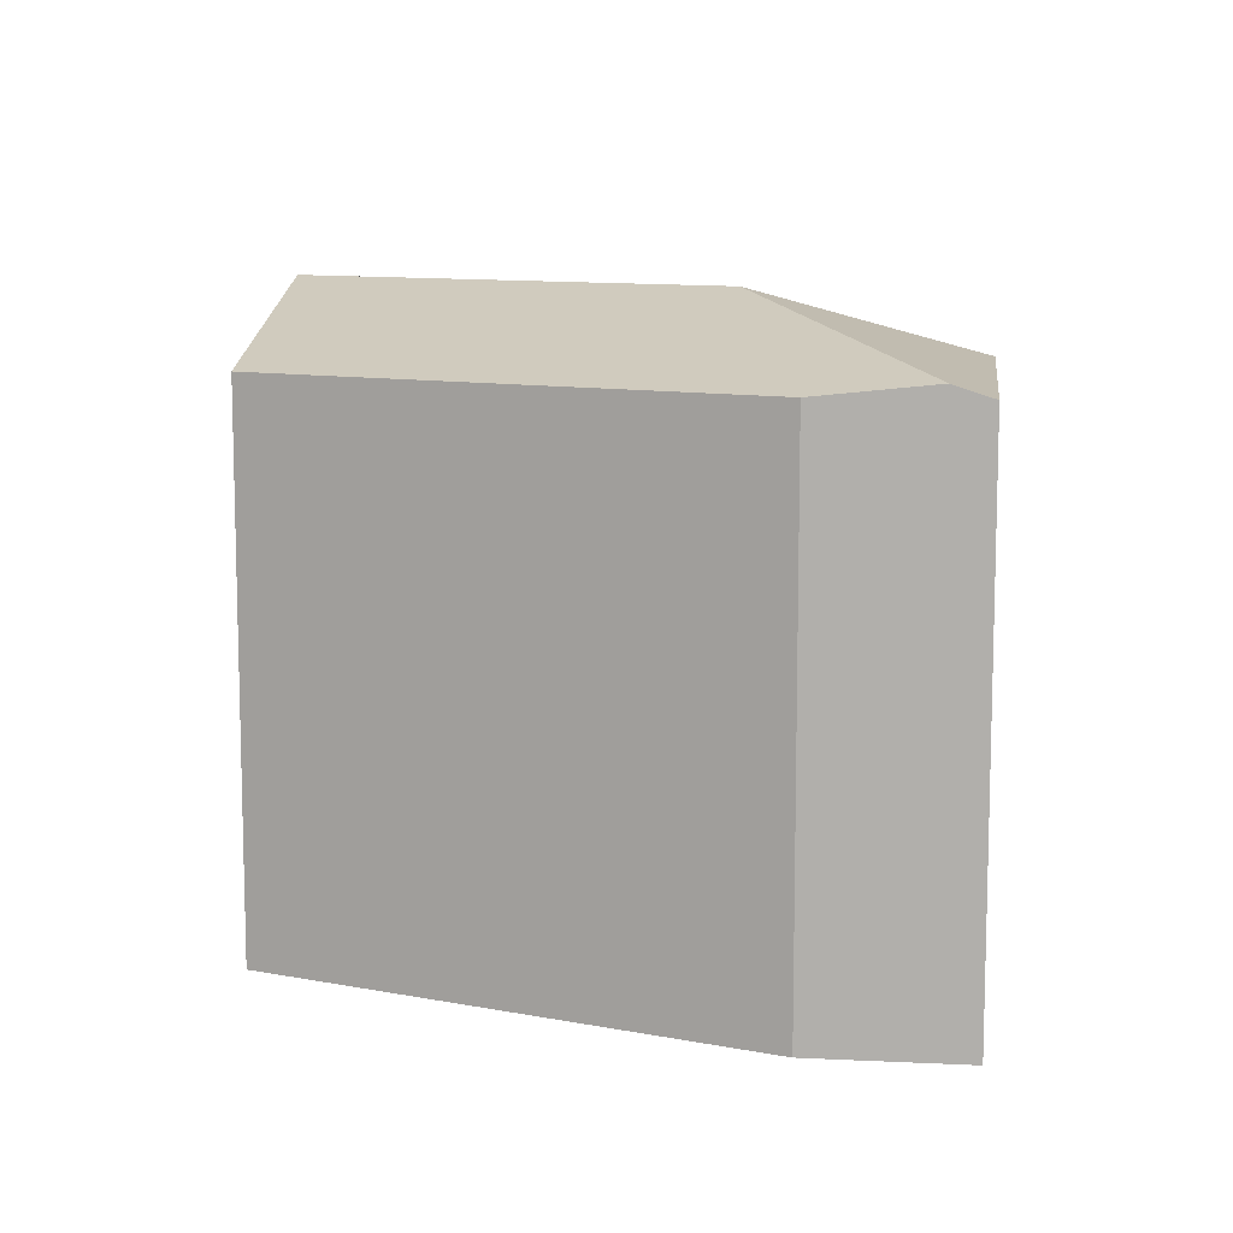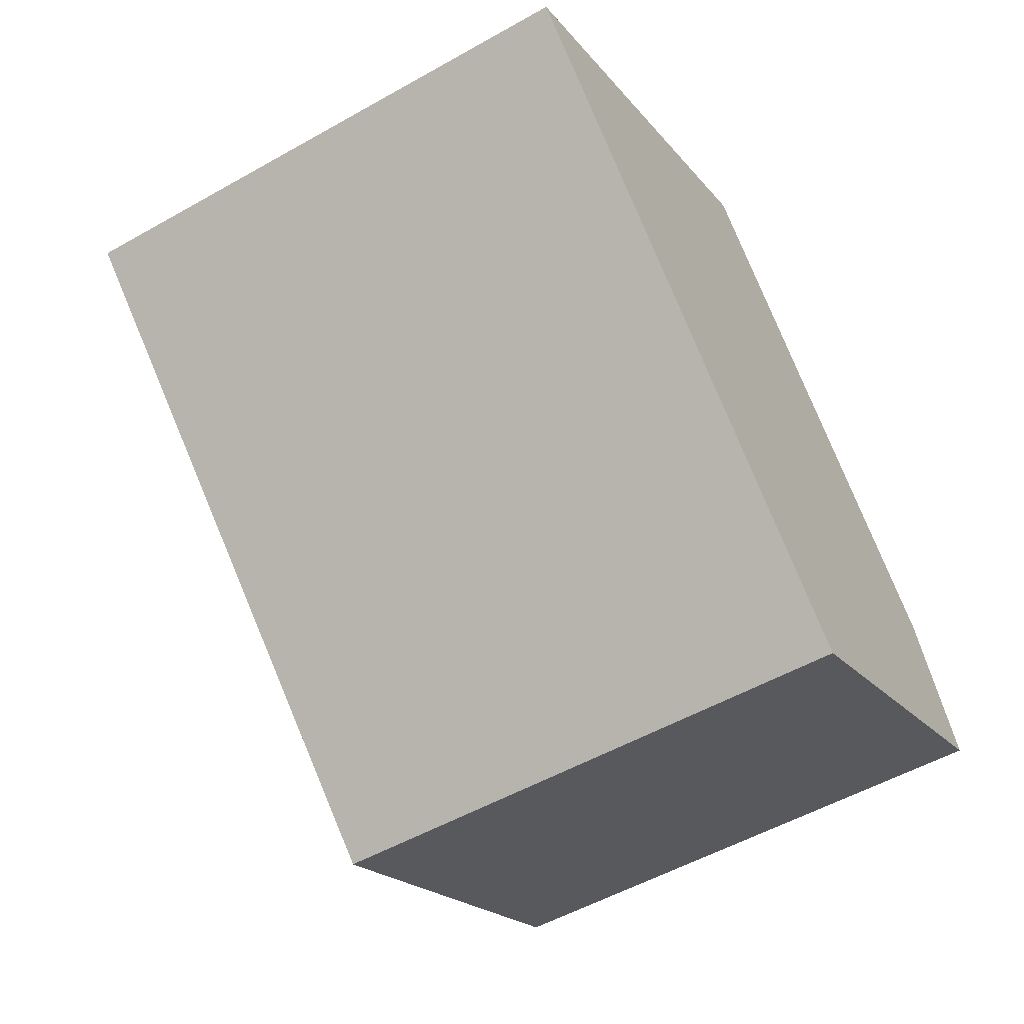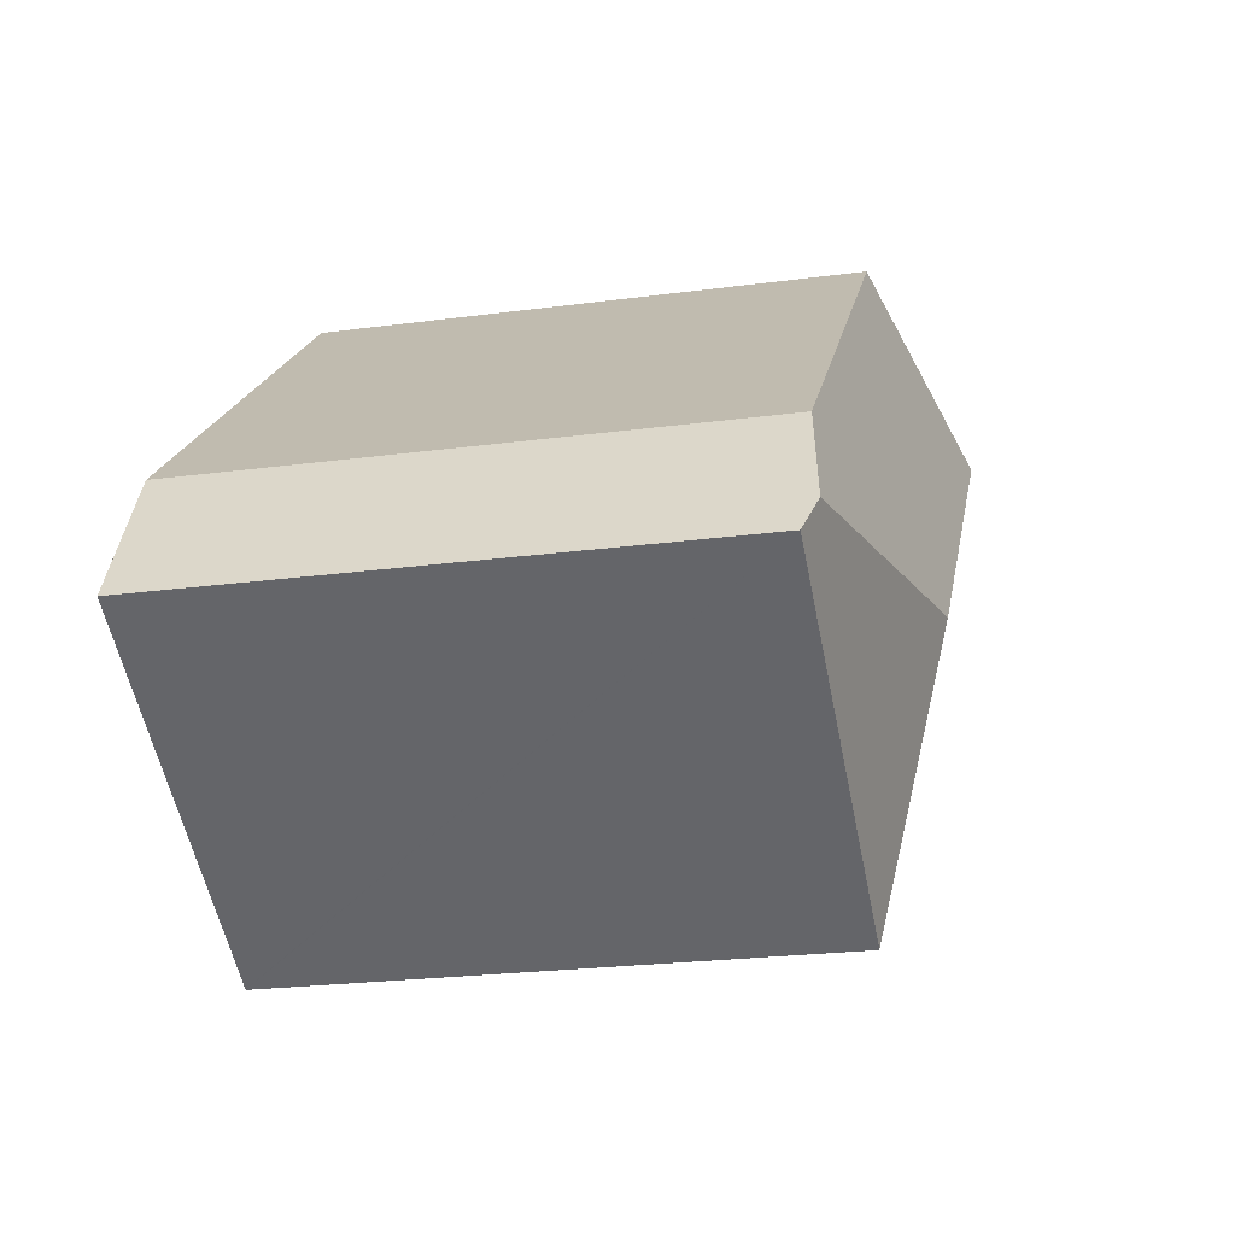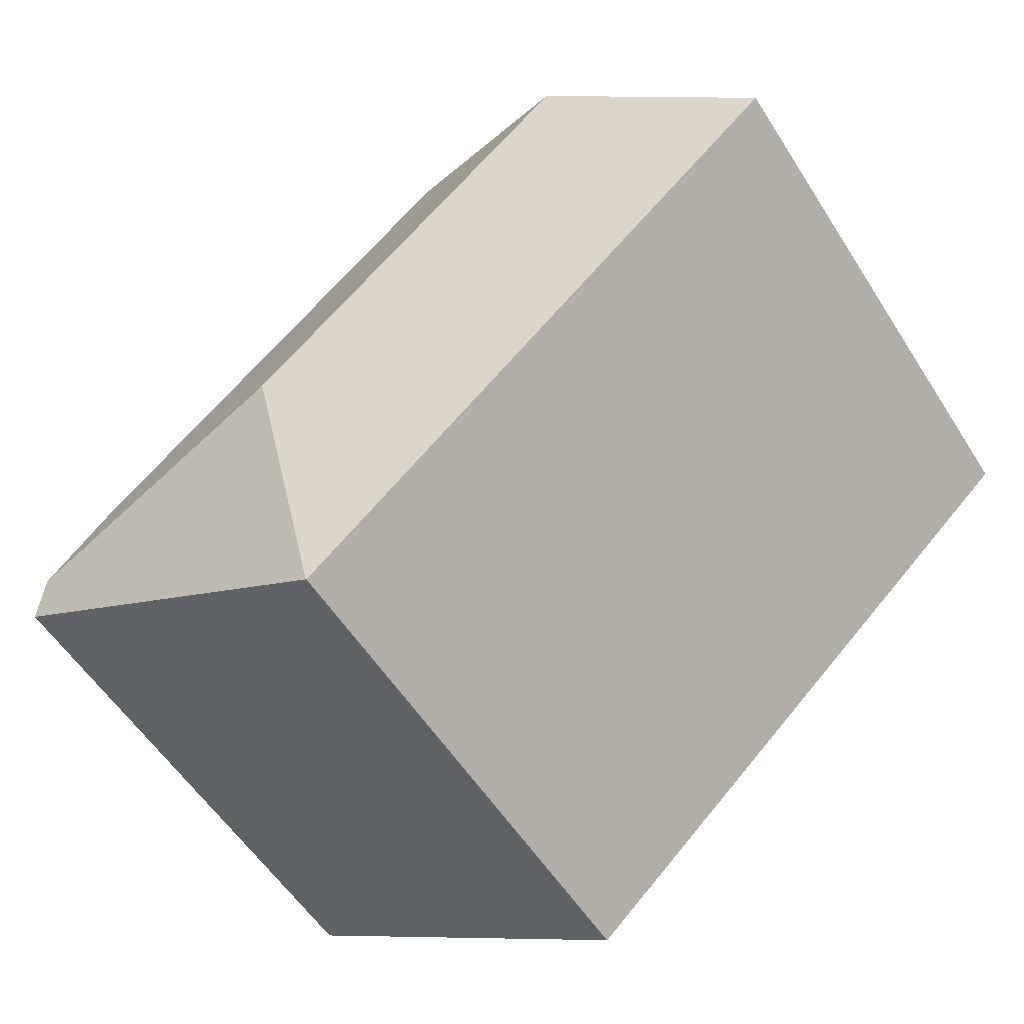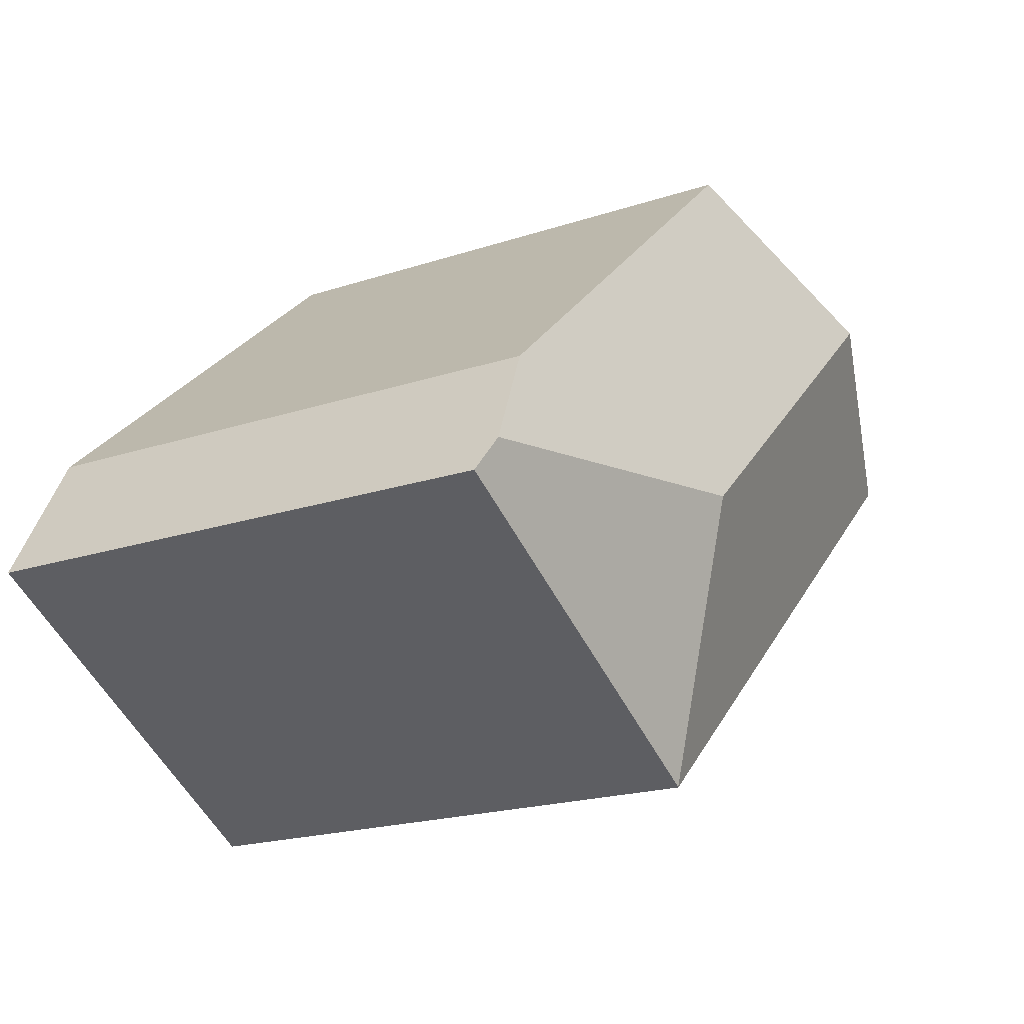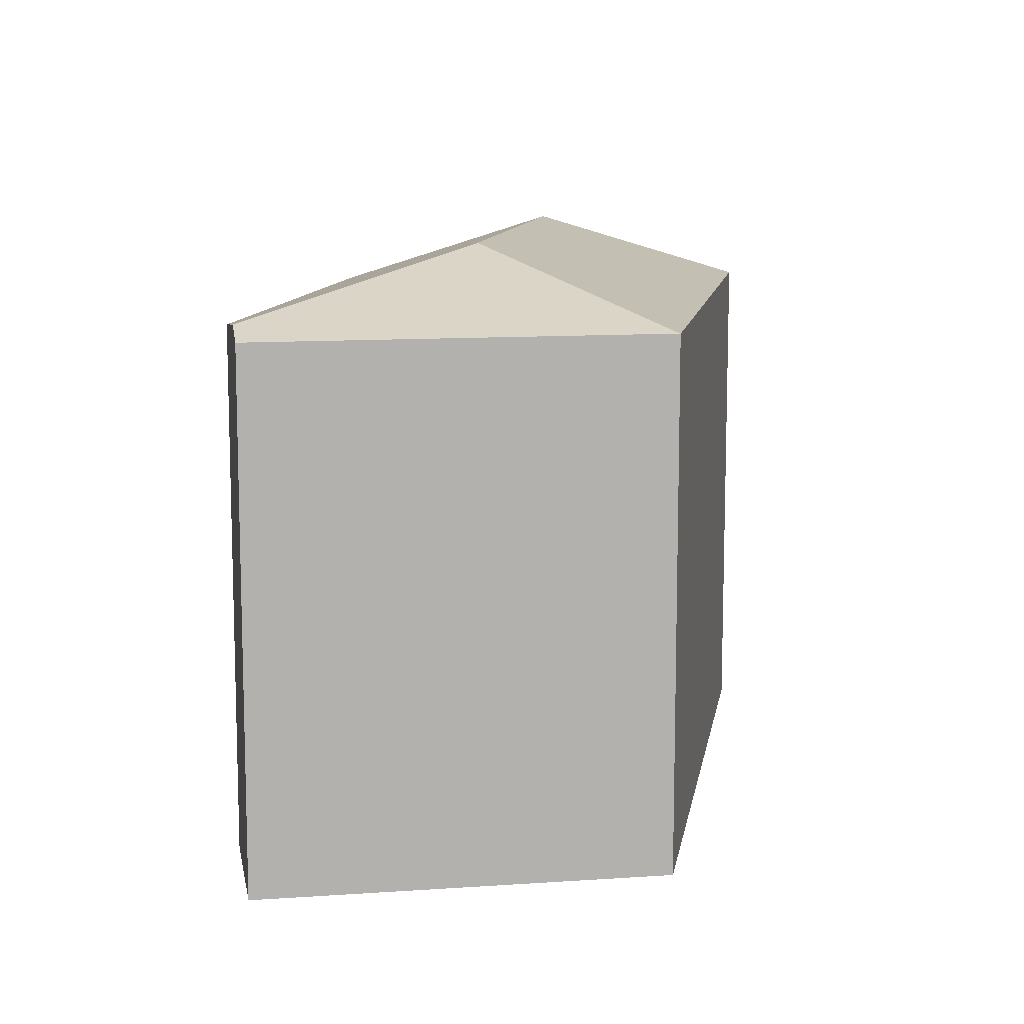
<metadata>
{"format":"obj","ext":"obj","renderer":"f3d","projection":"perspective","resolution":1024,"background":"white","views":[{"elev":10.1,"azim":67.9,"up":"+Y"},{"elev":-53.5,"azim":-58.9,"up":"+Z"},{"elev":-23.5,"azim":102.6,"up":"+Z"},{"elev":-56.3,"azim":-147.8,"up":"+Z"},{"elev":-19.8,"azim":121.6,"up":"+Z"},{"elev":11.0,"azim":140.9,"up":"+Y"}]}
</metadata>
<code>
v  6.242 18.62 3.573
v  15.77 16.43 -14.03
v  0 16.43 1.006e-15
v  16.66 18.62 -5.689
v  15.79 16.44 -14.02
v  12.48 16.43 7.143
v  24.61 16.43 -3.633
v  26.31 16.8 -6.692
v  26.89 16.42 -7.732
v  15.77 8.59e-16 -14.03
v  0 0 0
v  12.48 -4.374e-16 7.143
v  6.242 -2.188e-16 3.573
v  24.61 2.225e-16 -3.633
v  26.89 4.734e-16 -7.732
v  26.31 4.098e-16 -6.692
v  15.79 8.584e-16 -14.02
g defaultobject
f 1 2 3
f 2 1 4
f 2 4 5
f 6 4 1
f 4 6 7
f 4 7 8
f 9 4 8
f 4 9 5
f 10 3 2
f 3 10 11
f 11 1 3
f 1 11 6
f 6 11 12
f 12 11 13
f 12 7 6
f 7 12 14
f 14 8 7
f 8 14 9
f 9 14 15
f 15 14 16
f 5 10 2
f 10 5 9
f 10 9 17
f 17 9 15
f 13 14 12
f 14 13 11
f 14 11 10
f 14 10 16
f 16 10 15
f 15 10 17

</code>
